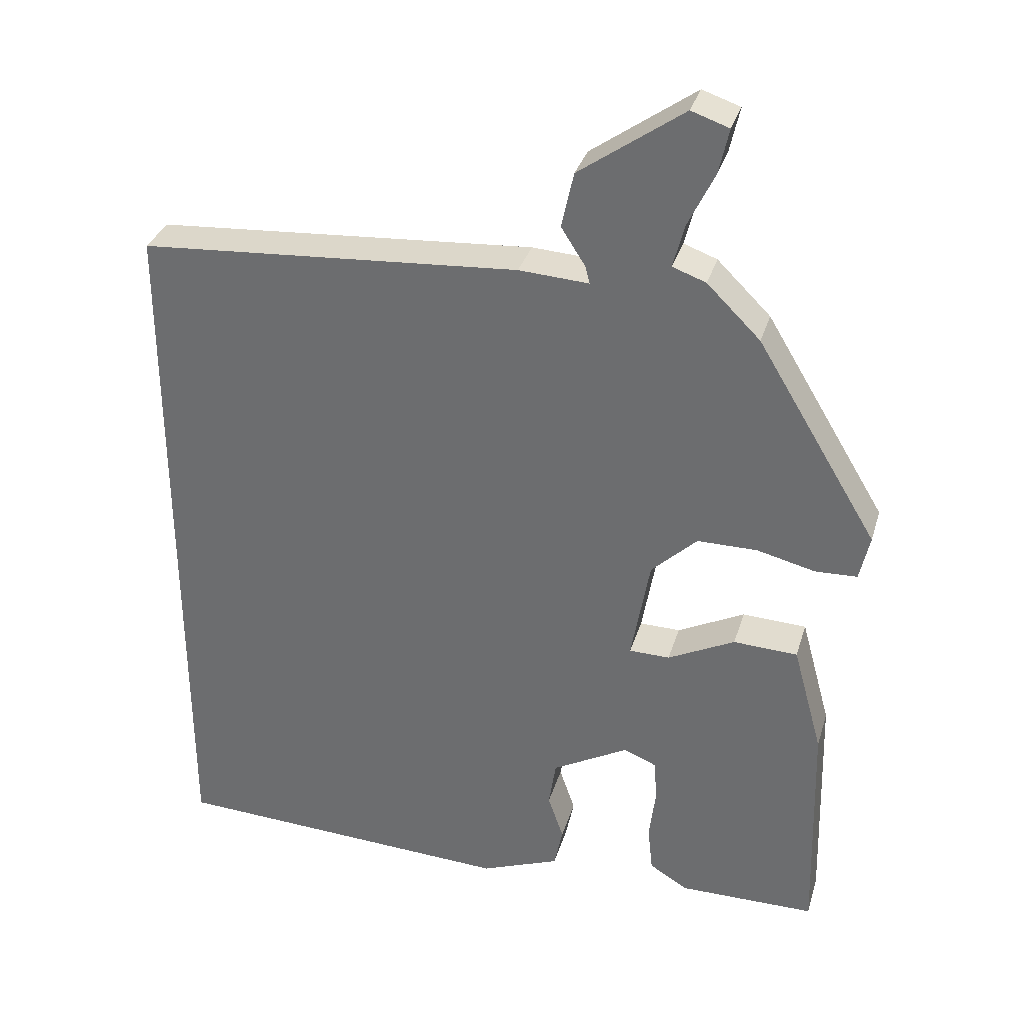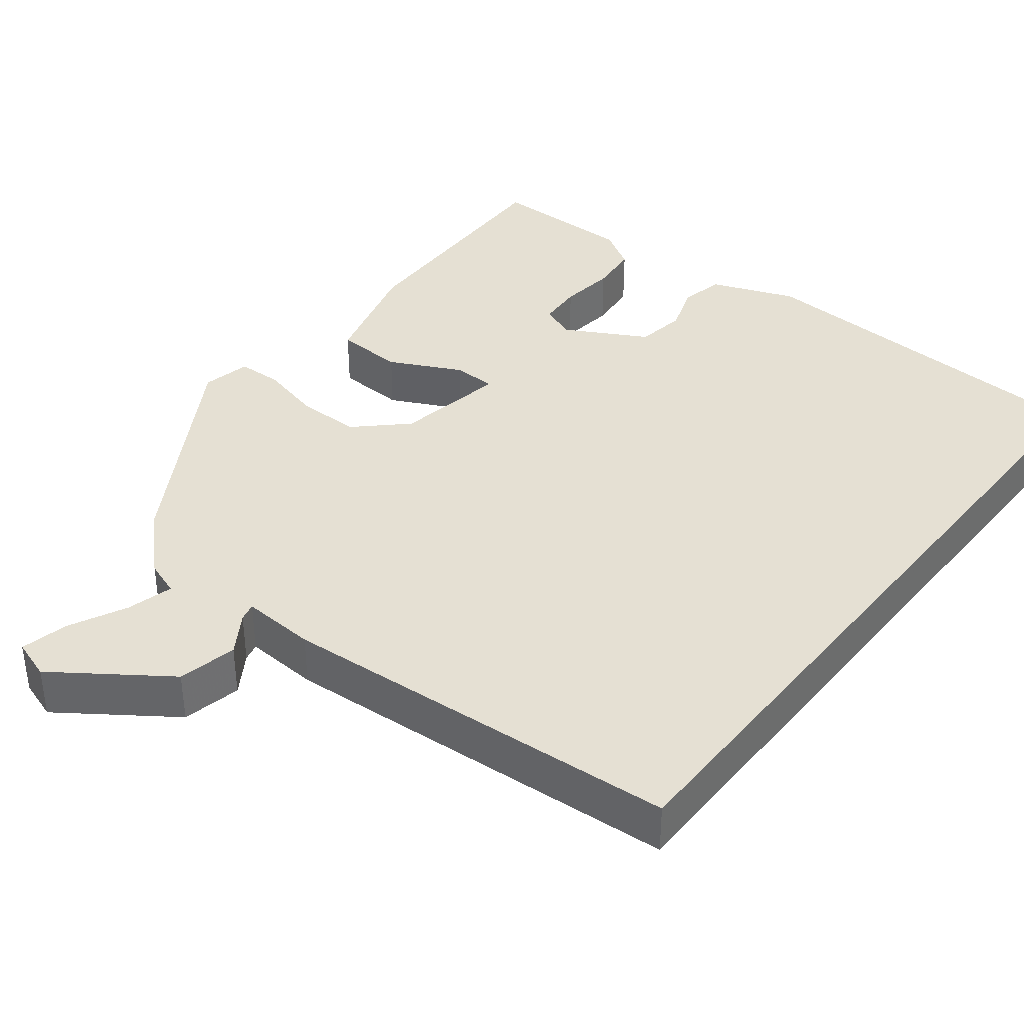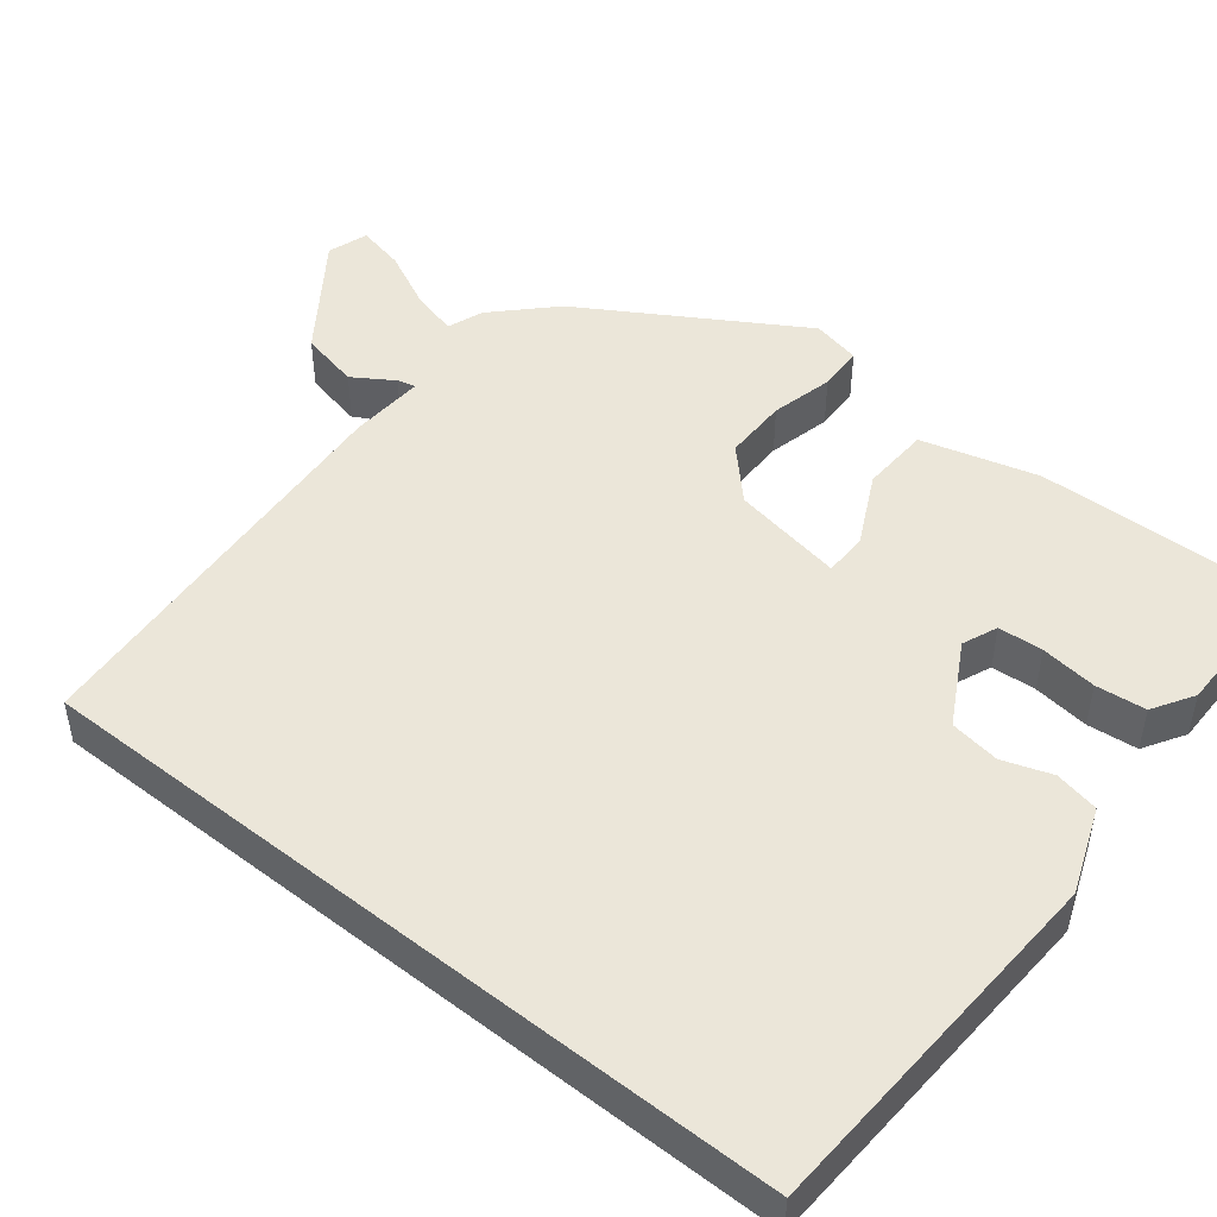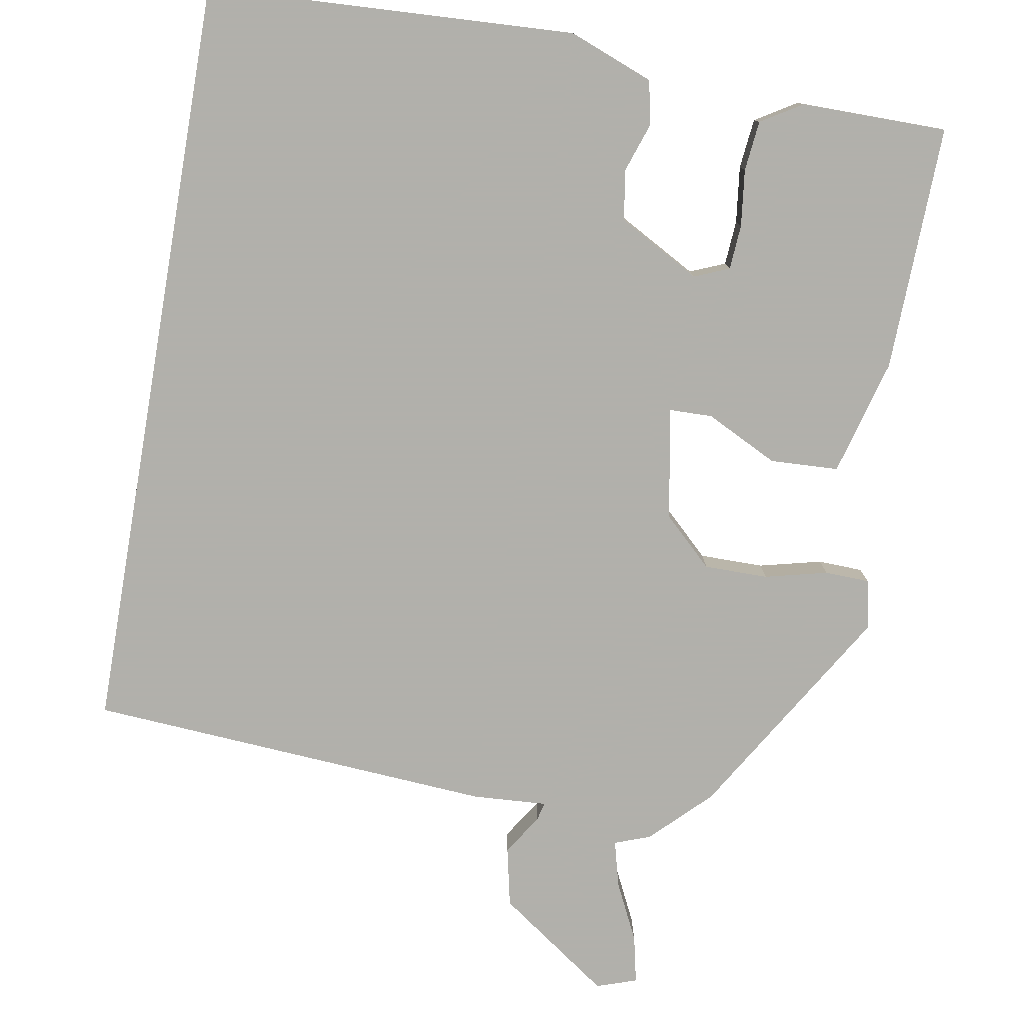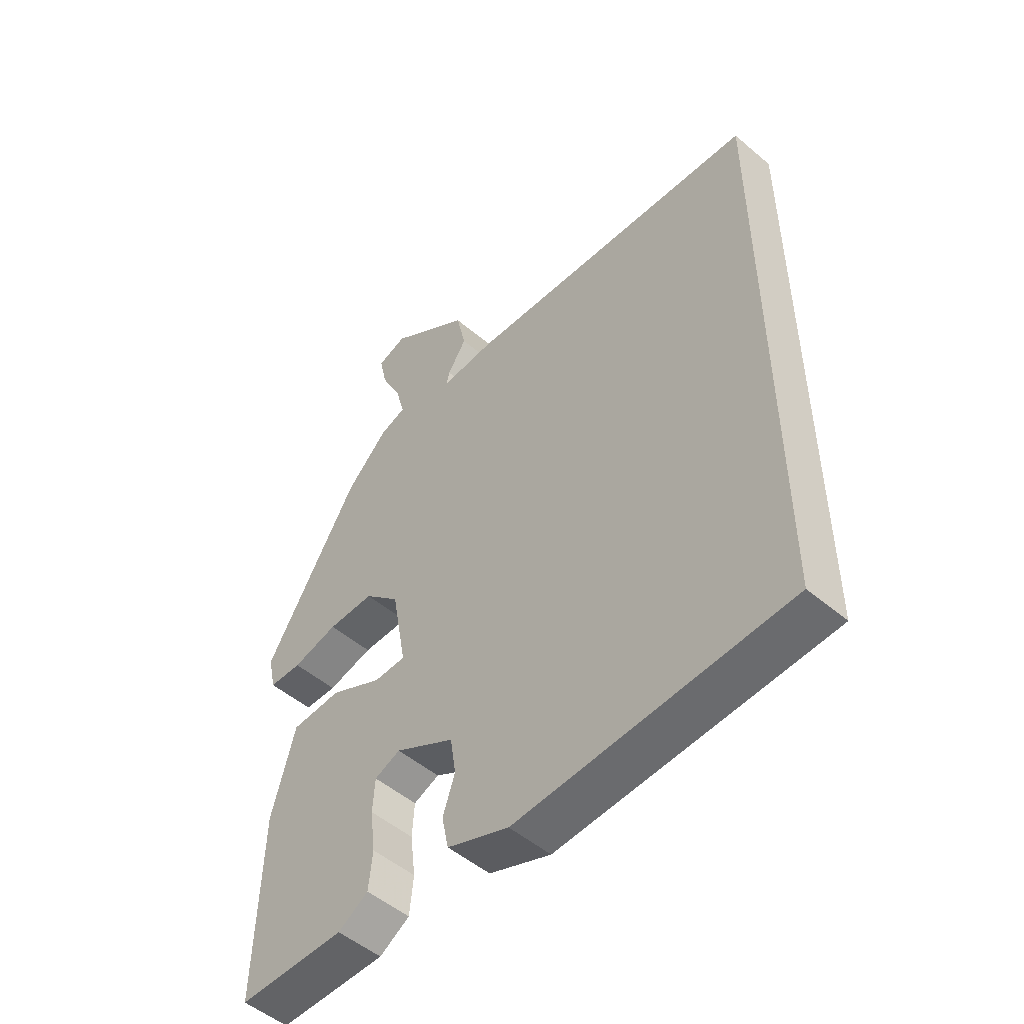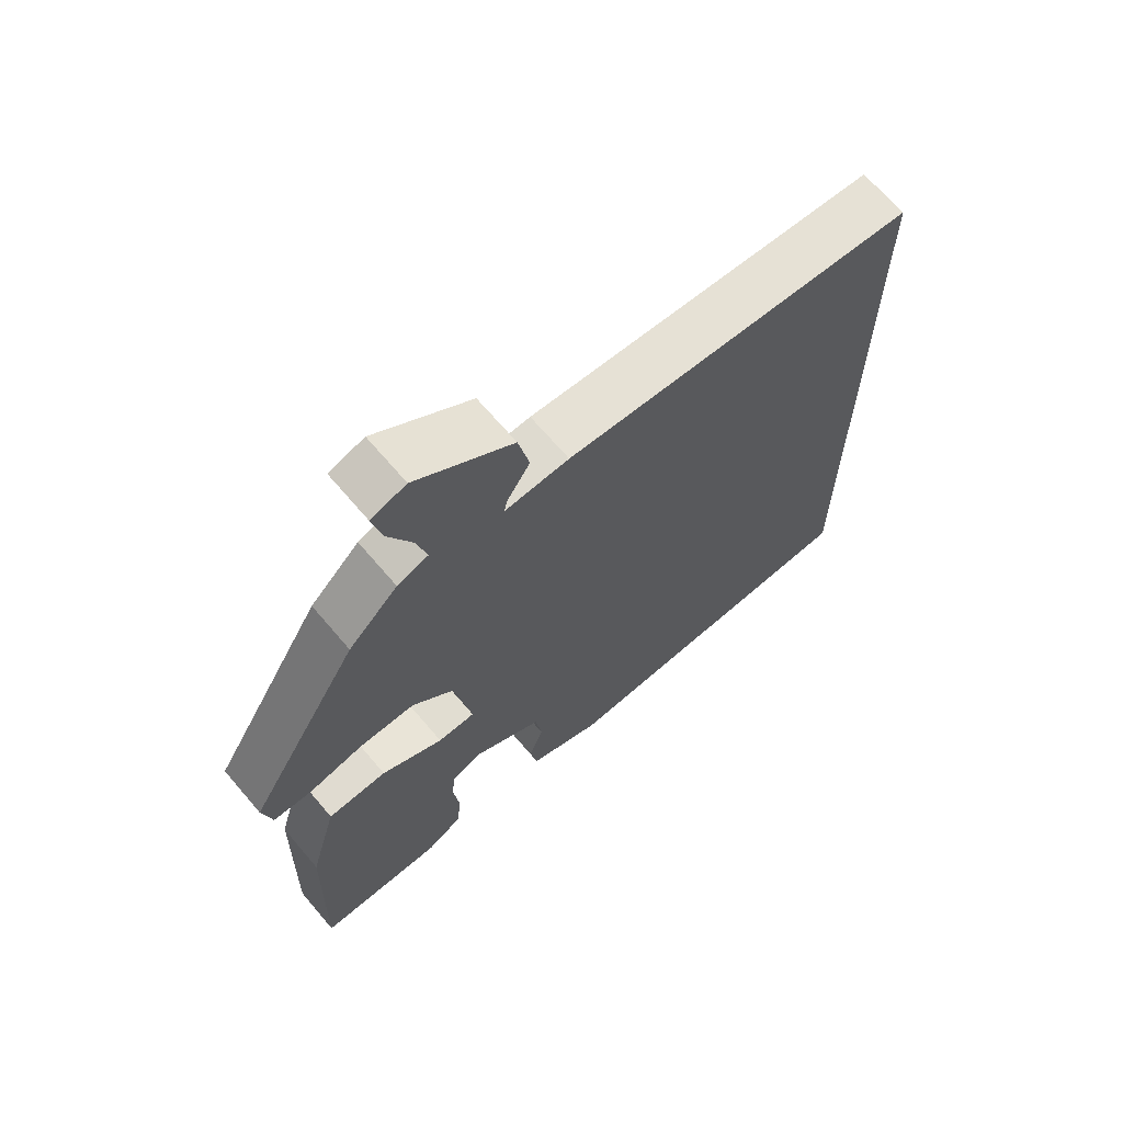
<metadata>
{"format":"obj","ext":"obj","renderer":"f3d","projection":"perspective","resolution":1024,"background":"white","views":[{"elev":33.1,"azim":-164.1,"up":"+Z"},{"elev":38.2,"azim":38.2,"up":"+Y"},{"elev":48.2,"azim":128.6,"up":"+Y"},{"elev":-78.5,"azim":170.2,"up":"+Y"},{"elev":-51.1,"azim":47.3,"up":"+Z"},{"elev":67.8,"azim":-40.4,"up":"+Z"}]}
</metadata>
<code>
v 0.5 0.07 0.48
v 0.5 0.07 -0.526
v 0.015 0.07 -0.55
v -0.096 0.07 -0.507
v -0.108 0.07 -0.449
v -0.086 0.07 -0.385
v -0.096 0.07 -0.319
v -0.203 0.07 -0.26
v -0.249 0.07 -0.279
v -0.253 0.07 -0.338
v -0.244 0.07 -0.412
v -0.251 0.07 -0.478
v -0.305 0.07 -0.511
v -0.497 0.07 -0.51
v -0.488 0.07 -0.186
v -0.446 0.07 -0.033
v -0.356 0.07 -0.029
v -0.262 0.07 -0.076
v -0.205 0.07 -0.075
v -0.231 0.07 0.072
v -0.295 0.07 0.133
v -0.379 0.07 0.133
v -0.461 0.07 0.113
v -0.52 0.07 0.115
v -0.534 0.07 0.179
v -0.364 0.07 0.46
v -0.289 0.07 0.534
v -0.242 0.07 0.551
v -0.258 0.07 0.612
v -0.295 0.07 0.688
v -0.309 0.07 0.751
v -0.256 0.07 0.769
v -0.11 0.07 0.666
v -0.093 0.07 0.588
v -0.127 0.07 0.535
v -0.133 0.07 0.511
v -0.035 0.07 0.517
v 0.5 0 0.48
v 0.5 0 -0.526
v 0.015 0 -0.55
v -0.096 0 -0.507
v -0.108 0 -0.449
v -0.086 0 -0.385
v -0.096 0 -0.319
v -0.203 0 -0.26
v -0.249 0 -0.279
v -0.253 0 -0.338
v -0.244 0 -0.412
v -0.251 0 -0.478
v -0.305 0 -0.511
v -0.497 0 -0.51
v -0.488 0 -0.186
v -0.446 0 -0.033
v -0.356 0 -0.029
v -0.262 0 -0.076
v -0.205 0 -0.075
v -0.231 0 0.072
v -0.295 0 0.133
v -0.379 0 0.133
v -0.461 0 0.113
v -0.52 0 0.115
v -0.534 0 0.179
v -0.364 0 0.46
v -0.289 0 0.534
v -0.242 0 0.551
v -0.258 0 0.612
v -0.295 0 0.688
v -0.309 0 0.751
v -0.256 0 0.769
v -0.11 0 0.666
v -0.093 0 0.588
v -0.127 0 0.535
v -0.133 0 0.511
v -0.035 0 0.517
f 1 2 3
f 37 1 3
f 36 37 3
f 33 34 35
f 32 33 35
f 31 32 35
f 30 31 35
f 29 30 35
f 28 29 35 36
f 27 28 36
f 26 27 36
f 25 26 36
f 24 25 36
f 23 24 36
f 22 23 36
f 21 22 36
f 20 21 36
f 19 20 36 3
f 16 17 18
f 15 16 18
f 14 15 18
f 13 14 18
f 12 13 18
f 10 11 12
f 10 12 18
f 9 10 18
f 8 9 18 19
f 3 4 5 6
f 3 6 7
f 19 3 7
f 7 8 19
f 40 39 38
f 40 38 74
f 40 74 73
f 72 71 70
f 72 70 69
f 72 69 68
f 72 68 67
f 72 67 66
f 73 72 66 65
f 73 65 64
f 73 64 63
f 73 63 62
f 73 62 61
f 73 61 60
f 73 60 59
f 73 59 58
f 73 58 57
f 40 73 57 56
f 55 54 53
f 55 53 52
f 55 52 51
f 55 51 50
f 55 50 49
f 49 48 47
f 55 49 47
f 55 47 46
f 56 55 46 45
f 43 42 41 40
f 44 43 40
f 44 40 56
f 56 45 44
f 1 38 39 2
f 2 39 40 3
f 3 40 41 4
f 4 41 42 5
f 5 42 43 6
f 6 43 44 7
f 7 44 45 8
f 8 45 46 9
f 9 46 47 10
f 10 47 48 11
f 11 48 49 12
f 12 49 50 13
f 13 50 51 14
f 14 51 52 15
f 15 52 53 16
f 16 53 54 17
f 17 54 55 18
f 18 55 56 19
f 19 56 57 20
f 20 57 58 21
f 21 58 59 22
f 22 59 60 23
f 23 60 61 24
f 24 61 62 25
f 25 62 63 26
f 26 63 64 27
f 27 64 65 28
f 28 65 66 29
f 29 66 67 30
f 30 67 68 31
f 31 68 69 32
f 32 69 70 33
f 33 70 71 34
f 34 71 72 35
f 35 72 73 36
f 36 73 74 37
f 37 74 38 1

</code>
